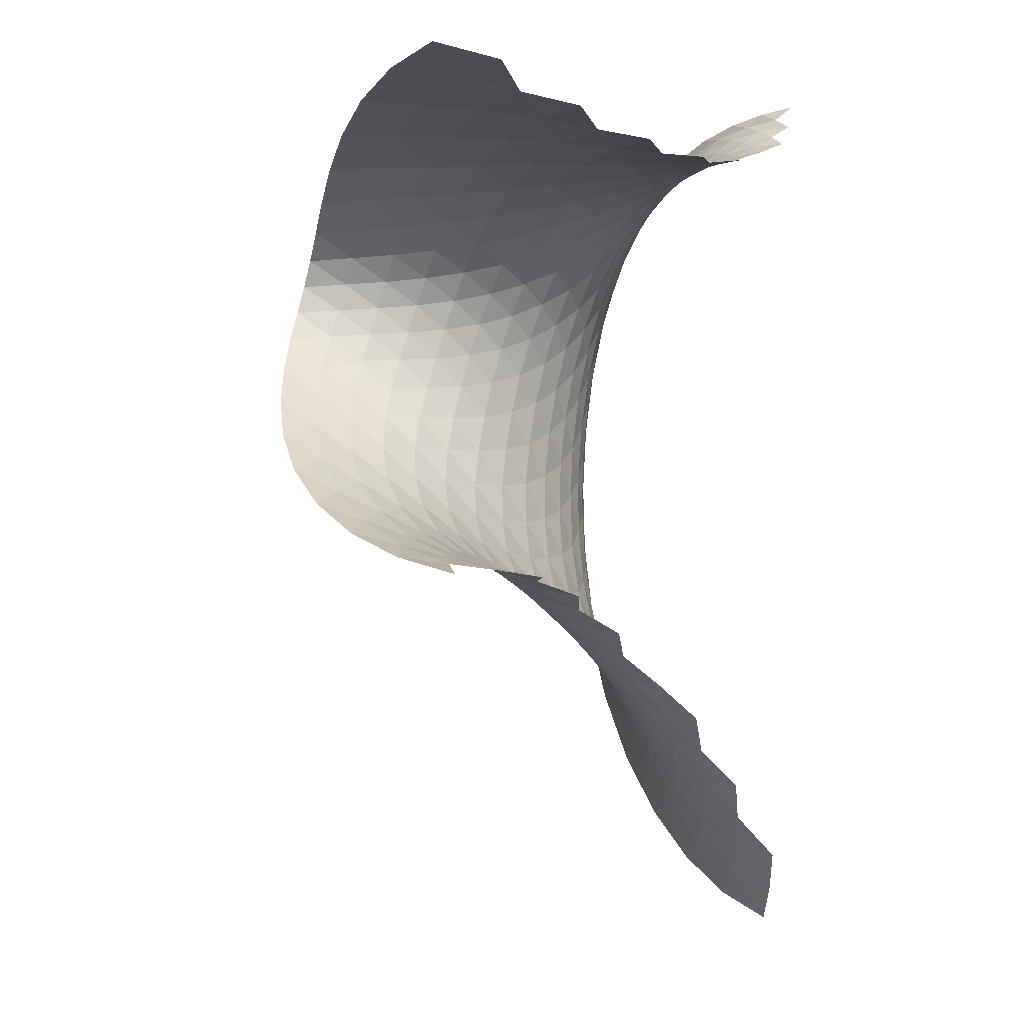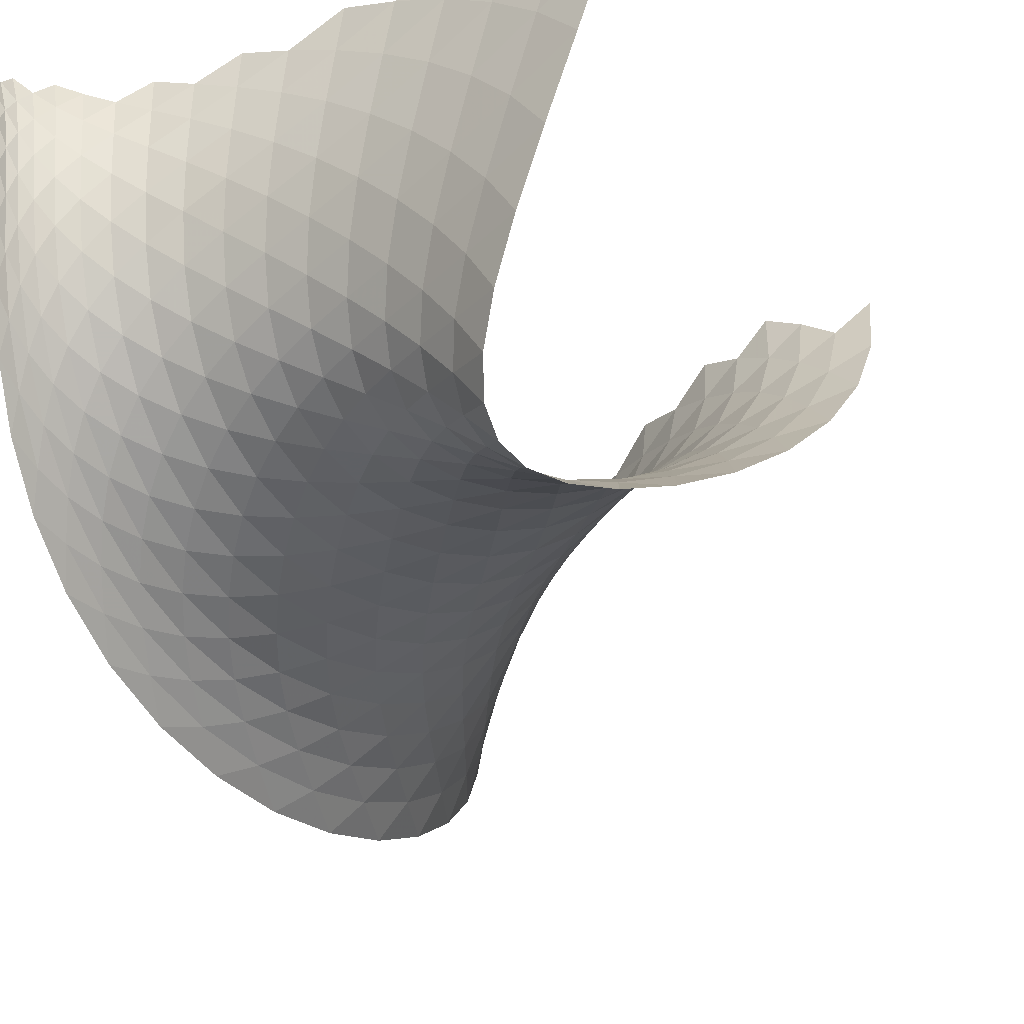
<metadata>
{"format":"obj","ext":"obj","renderer":"f3d","projection":"perspective","resolution":1024,"background":"white","views":[{"elev":-0.7,"azim":128.8,"up":"+Z"},{"elev":-46.1,"azim":24.9,"up":"+Y"}]}
</metadata>
<code>
v 0.5786 -0.1781 -0.4761
v 0.5168 -0.2254 -0.4568
v 0.5261 -0.1123 -0.487
v 0.5298 -0.4075 -0.3856
v 0.455 -0.4285 -0.3631
v 0.4926 -0.332 -0.4149
v 0.4305 -0.5874 -0.2598
v 0.3532 -0.5781 -0.2409
v 0.407 -0.5115 -0.3039
v 0.3198 -0.6954 -0.1287
v 0.2523 -0.6588 -0.1174
v 0.2997 -0.6269 -0.1777
v 0.2457 -0.7339 -0.01464
v 0.1929 -0.6772 -0.008862
v 0.2157 -0.6751 -0.06117
v 0.2347 -0.7109 0.08409
v 0.194 -0.6403 0.0882
v 0.1855 -0.6657 0.0405
v 0.2918 -0.6258 0.1779
v 0.2546 -0.5448 0.1815
v 0.2176 -0.6004 0.1351
v 0.4016 -0.4712 0.2695
v 0.3541 -0.3829 0.2668
v 0.3016 -0.4724 0.2261
v 0.5218 -0.2441 0.3389
v 0.4499 -0.1609 0.3218
v 0.4057 -0.2776 0.2999
v 0.4822 -0.03886 0.3306
v -0.1952 -0.01479 0.2594
v -0.1379 -0.1133 0.2416
v -0.194 -0.07883 0.2561
v -0.1985 -0.1464 0.2443
v -0.1611 -0.2522 0.1963
v -0.2081 -0.2146 0.222
v -0.2207 -0.2801 0.1879
v -0.1881 -0.3708 0.1067
v -0.2335 -0.3401 0.1415
v -0.244 -0.392 0.08331
v -0.1981 -0.4518 -0.0218
v -0.2497 -0.4341 0.01468
v -0.2488 -0.4647 -0.06258
v -0.1768 -0.4857 -0.1761
v -0.24 -0.4828 -0.1462
v -0.2227 -0.4874 -0.2335
v -0.1211 -0.4669 -0.3378
v -0.1973 -0.4778 -0.3215
v -0.1649 -0.454 -0.4067
v -0.04125 -0.3939 -0.4827
v -0.1277 -0.4163 -0.4856
v -0.08834 -0.3664 -0.555
v 0.0402 -0.277 -0.5872
v -0.04986 -0.3068 -0.6122
v -0.01523 -0.2406 -0.6559
v 0.09644 -0.1383 -0.6416
v 0.01318 -0.1714 -0.6856
v 0.0328 -0.1018 -0.7024
v 0.04094 -0.03279 -0.7089
v -0.1562 -0.001327 -0.9006
v -0.217 -0.03675 -0.9677
v -0.1715 -0.1449 -0.8729
v -0.235 -0.1899 -0.9165
v -0.2225 -0.1129 -0.9508
v -0.2156 -0.2907 -0.7821
v -0.2785 -0.3388 -0.796
v -0.254 -0.2661 -0.8648
v -0.2768 -0.4175 -0.6291
v -0.3355 -0.4597 -0.6127
v -0.3065 -0.4046 -0.7112
v -0.3349 -0.4977 -0.4299
v -0.3843 -0.526 -0.3903
v -0.3623 -0.5008 -0.5043
v -0.3699 -0.5163 -0.2143
v -0.4065 -0.5268 -0.1626
v -0.3994 -0.5346 -0.275
v -0.3738 -0.4738 -0.01351
v -0.3981 -0.467 0.03923
v -0.4058 -0.5038 -0.0568
v -0.3534 -0.3812 0.1466
v -0.3702 -0.3607 0.1917
v -0.3854 -0.4184 0.1227
v -0.327 -0.2572 0.2506
v -0.3437 -0.23 0.2838
v -0.3553 -0.2969 0.2452
v -0.3149 -0.125 0.2992
v -0.3382 -0.09898 0.3225
v -0.3375 -0.1632 0.3088
v -0.3272 -0.005962 0.3079
v -0.3458 -0.03946 0.3276
v 0.09971 -0.01414 0.2551
v 0.163 -0.1582 0.2531
v 0.08805 -0.09866 0.2489
v 0.06926 -0.1831 0.2328
v 0.1051 -0.3269 0.1977
v 0.0456 -0.2629 0.2067
v 0.02074 -0.3341 0.1716
v 0.05181 -0.4505 0.1132
v -0.001393 -0.3944 0.1292
v -0.01765 -0.443 0.08099
v 0.0306 -0.5233 0.01265
v -0.02574 -0.48 0.02783
v -0.02403 -0.5053 -0.02942
v 0.0547 -0.5491 -0.09889
v -0.01155 -0.5191 -0.08983
v 0.01202 -0.5213 -0.1523
v 0.1246 -0.5284 -0.2162
v 0.04612 -0.5117 -0.2154
v 0.08909 -0.4896 -0.2772
v 0.2219 -0.4537 -0.3326
v 0.1374 -0.4543 -0.3362
v 0.1857 -0.4051 -0.3909
v 0.3099 -0.3224 -0.4327
v 0.2296 -0.343 -0.4394
v 0.2654 -0.2703 -0.4798
v 0.3588 -0.1516 -0.4991
v 0.2904 -0.1898 -0.5109
v 0.3032 -0.1043 -0.532
v 0.3029 -0.01645 -0.543
v 0.2421 -0.06248 -0.5687
v 0.1731 -0.1027 -0.6018
v 0.1764 -0.02577 -0.6099
v 0.2143 -0.2224 -0.5303
v 0.1307 -0.2507 -0.5567
v 0.1575 -0.1785 -0.5843
v 0.1432 -0.3597 -0.4532
v 0.05089 -0.375 -0.4708
v 0.09423 -0.3169 -0.5191
v 0.04927 -0.4547 -0.3429
v -0.03813 -0.4589 -0.3445
v 0.005362 -0.4231 -0.4118
v -0.03172 -0.4991 -0.21
v -0.1067 -0.4907 -0.1974
v -0.07631 -0.4814 -0.272
v -0.07694 -0.4933 -0.07447
v -0.1398 -0.4712 -0.0518
v -0.128 -0.4872 -0.1232
v -0.08224 -0.4403 0.04879
v -0.1371 -0.4041 0.0754
v -0.1424 -0.4433 0.01496
v -0.05596 -0.3423 0.149
v -0.1099 -0.2948 0.1717
v -0.1255 -0.3542 0.1281
v -0.0162 -0.2052 0.217
v -0.07802 -0.1552 0.2286
v -0.09298 -0.2276 0.2054
v 0.01161 -0.049 0.2463
v -0.0637 -0.009426 0.2462
v -0.06777 -0.0813 0.2418
v -0.3566 -0.07324 0.3442
v -0.3724 -0.04753 0.3658
v -0.3619 -0.1074 0.3566
v -0.3543 -0.2019 0.3137
v -0.3603 -0.1725 0.3403
v -0.3675 -0.2414 0.3137
v -0.3792 -0.3377 0.2344
v -0.3818 -0.3118 0.2738
v -0.4007 -0.3802 0.2183
v -0.4133 -0.4568 0.09291
v -0.4207 -0.4431 0.1461
v -0.4385 -0.497 0.05772
v -0.4332 -0.5346 -0.1058
v -0.4514 -0.539 -0.04539
v -0.4575 -0.5666 -0.1609
v -0.4241 -0.5529 -0.3418
v -0.4558 -0.5778 -0.2858
v -0.4462 -0.5715 -0.4163
v -0.386 -0.5031 -0.5855
v -0.4297 -0.5467 -0.5479
v -0.4086 -0.5038 -0.6753
v -0.3349 -0.3904 -0.7996
v -0.3859 -0.445 -0.7928
v -0.3648 -0.3739 -0.8957
v -0.2936 -0.2398 -0.9526
v -0.3476 -0.2944 -0.9806
v -0.3358 -0.2102 -1.046
v -0.275 -0.0774 -1.031
v -0.3298 -0.1237 -1.09
v -0.3296 -0.03691 -1.113
v -0.03113 -0.06841 -0.7665
v -0.1032 -0.1047 -0.8224
v -0.09392 -0.03596 -0.8331
v -0.06908 -0.207 -0.7258
v -0.1457 -0.2467 -0.7584
v -0.1209 -0.1756 -0.7978
v -0.1336 -0.3402 -0.6285
v -0.2095 -0.3773 -0.6343
v -0.176 -0.3151 -0.7037
v -0.2062 -0.4418 -0.4781
v -0.2755 -0.4693 -0.4594
v -0.2437 -0.4297 -0.5519
v -0.2648 -0.4906 -0.2951
v -0.3226 -0.5038 -0.259
v -0.3025 -0.4942 -0.3605
v -0.2945 -0.4807 -0.1081
v -0.3393 -0.4781 -0.06332
v -0.3349 -0.4982 -0.1588
v -0.2933 -0.417 0.05617
v -0.328 -0.3997 0.1008
v -0.3364 -0.4447 0.02411
v -0.2721 -0.3114 0.178
v -0.3033 -0.284 0.2149
v -0.316 -0.3453 0.1648
v -0.2499 -0.1816 0.2482
v -0.2856 -0.1521 0.2742
v -0.2924 -0.2186 0.2511
v -0.2448 -0.05069 0.2723
v -0.2893 -0.02707 0.2897
v -0.2844 -0.08742 0.2863
v 0.3708 -0.08833 0.3037
v 0.2853 -0.0259 0.2854
v 0.264 -0.1275 0.2774
v 0.2978 -0.3015 0.2627
v 0.2337 -0.2263 0.258
v 0.1975 -0.3172 0.2283
v 0.2105 -0.4682 0.1853
v 0.1605 -0.3957 0.1905
v 0.1275 -0.46 0.1476
v 0.1499 -0.5732 0.09343
v 0.1024 -0.5101 0.1014
v 0.08796 -0.5466 0.05299
v 0.1398 -0.6222 -0.003652
v 0.08585 -0.5707 0.002659
v 0.09682 -0.5829 -0.04961
v 0.1864 -0.6207 -0.1091
v 0.1208 -0.5835 -0.1039
v 0.1565 -0.5719 -0.1603
v 0.2775 -0.5639 -0.2269
v 0.2016 -0.5467 -0.2188
v 0.2521 -0.5064 -0.2781
v 0.38 -0.4423 -0.346
v 0.3026 -0.4502 -0.3357
v 0.3479 -0.3795 -0.3884
v 0.4527 -0.2646 -0.4421
v 0.3841 -0.2967 -0.4337
v 0.4085 -0.2048 -0.4696
v 0.4727 -0.05515 -0.4973
v 0.4194 -0.1069 -0.4949
v 0.4161 -0.00597 -0.5092
v 0.5789 -0.0541 -0.5025
v 0.5619 -0.2971 -0.4366
v 0.4847 -0.5054 -0.3254
v 0.3732 -0.6507 -0.1929
v 0.276 -0.7227 -0.06925
v 0.2316 -0.7299 0.036
v 0.2552 -0.6765 0.1311
v 0.342 -0.5578 0.2246
v 0.4642 -0.3657 0.3091
v 0.5677 -0.1127 0.3555
v -0.1337 -0.04405 0.2493
v -0.1476 -0.1838 0.2243
v -0.1756 -0.3154 0.157
v -0.1963 -0.4167 0.04666
v -0.1918 -0.4751 -0.09678
v -0.153 -0.4831 -0.2574
v -0.08298 -0.4368 -0.414
v 0.000862 -0.3397 -0.5411
v 0.07325 -0.2092 -0.6201
v 0.108 -0.06582 -0.6533
v -0.1598 -0.07212 -0.8943
v -0.1904 -0.2185 -0.8355
v -0.2452 -0.3583 -0.7128
v -0.3077 -0.4648 -0.5336
v -0.3561 -0.515 -0.3221
v -0.3756 -0.5022 -0.1103
v -0.3657 -0.4328 0.07294
v -0.3396 -0.3217 0.206
v -0.3181 -0.1906 0.2811
v -0.318 -0.06281 0.3073
v 0.1835 -0.06573 0.2656
v 0.1357 -0.2469 0.2301
v 0.07584 -0.3952 0.158
v 0.03606 -0.493 0.06454
v 0.03665 -0.5419 -0.04201
v 0.08447 -0.5448 -0.1572
v 0.1719 -0.4985 -0.2751
v 0.2693 -0.3944 -0.386
v 0.3404 -0.2405 -0.4708
v 0.3638 -0.05849 -0.5171
v 0.2344 -0.144 -0.5544
v 0.1832 -0.2952 -0.4964
v 0.09702 -0.4133 -0.4019
v 0.005191 -0.4834 -0.278
v -0.0594 -0.5023 -0.1415
v -0.0843 -0.4726 -0.01056
v -0.07214 -0.3967 0.1024
v -0.03623 -0.2779 0.1876
v 0.000626 -0.1276 0.2365
v -0.369 -0.01638 0.3478
v -0.3516 -0.1355 0.3337
v -0.3642 -0.2702 0.2813
v -0.3966 -0.401 0.1715
v -0.4263 -0.5022 -0.000269
v -0.4327 -0.552 -0.2208
v -0.4081 -0.5367 -0.4649
v -0.3606 -0.4534 -0.6987
v -0.3119 -0.318 -0.885
v -0.2811 -0.1589 -1.001
v -0.2754 0.003156 -1.042
v -0.02673 -0.002084 -0.7687
v -0.04593 -0.137 -0.7528
v -0.09904 -0.2759 -0.6844
v -0.1703 -0.3966 -0.559
v -0.2385 -0.4735 -0.3889
v -0.2837 -0.4928 -0.2003
v -0.2974 -0.455 -0.02173
v -0.2842 -0.3685 0.1233
v -0.2598 -0.2481 0.2196
v -0.2445 -0.1148 0.2651
v 0.3386 -0.1984 0.2891
v 0.2531 -0.3924 0.227
v 0.1749 -0.5283 0.1402
v 0.1377 -0.6042 0.04555
v 0.1563 -0.6278 -0.05492
v 0.2279 -0.6 -0.1666
v 0.3301 -0.5113 -0.2877
v 0.422 -0.3591 -0.3983
v 0.47 -0.1622 -0.4754
v -0.3811 -0.1758 -1.145
v -0.3975 -0.3538 -1
v -0.4327 -0.5025 -0.7754
v -0.4687 -0.5903 -0.5
v -0.4817 -0.6005 -0.2226
v -0.4635 -0.54 0.01797
v -0.4224 -0.4258 0.1986
v -0.3796 -0.2831 0.3102
v -0.3638 -0.142 0.3648
v -0.3896 -0.022 0.3901
v -0.3812 -0.08311 -1.183
v -0.3865 -0.2668 -1.084
v -0.4135 -0.4337 -0.8967
v -0.4523 -0.5558 -0.6411
v -0.479 -0.605 -0.3587
v -0.4763 -0.5782 -0.09595
v -0.4448 -0.4883 0.1167
v -0.3994 -0.3561 0.2629
v -0.3668 -0.2106 0.3429
v -0.3716 -0.07914 0.3798
f 1 2 3
f 4 5 6
f 7 8 9
f 10 11 12
f 13 14 15
f 16 17 18
f 19 20 21
f 22 23 24
f 25 26 27
f 30 31 32
f 33 34 35
f 36 37 38
f 39 40 41
f 42 43 44
f 45 46 47
f 48 49 50
f 51 52 53
f 54 55 56
f 60 61 62
f 63 64 65
f 66 67 68
f 69 70 71
f 72 73 74
f 75 76 77
f 78 79 80
f 81 82 83
f 84 85 86
f 90 91 92
f 93 94 95
f 96 97 98
f 99 100 101
f 102 103 104
f 105 106 107
f 108 109 110
f 111 112 113
f 114 115 116
f 118 119 120
f 121 122 123
f 124 125 126
f 127 128 129
f 130 131 132
f 133 134 135
f 136 137 138
f 139 140 141
f 142 143 144
f 145 146 147
f 148 149 150
f 151 152 153
f 154 155 156
f 157 158 159
f 160 161 162
f 163 164 165
f 166 167 168
f 169 170 171
f 172 173 174
f 175 176 177
f 178 179 180
f 181 182 183
f 184 185 186
f 187 188 189
f 190 191 192
f 193 194 195
f 196 197 198
f 199 200 201
f 202 203 204
f 205 206 207
f 208 209 210
f 211 212 213
f 214 215 216
f 217 218 219
f 220 221 222
f 223 224 225
f 226 227 228
f 229 230 231
f 232 233 234
f 235 236 237
f 1 239 2
f 4 240 5
f 7 241 8
f 10 242 11
f 13 243 14
f 16 244 17
f 19 245 20
f 22 246 23
f 25 247 26
f 30 248 31
f 33 249 34
f 36 250 37
f 39 251 40
f 42 252 43
f 45 253 46
f 48 254 49
f 51 255 52
f 54 256 55
f 58 258 59
f 60 259 61
f 63 260 64
f 66 261 67
f 69 262 70
f 72 263 73
f 75 264 76
f 78 265 79
f 81 266 82
f 84 267 85
f 90 268 91
f 93 269 94
f 96 270 97
f 99 271 100
f 102 272 103
f 105 273 106
f 108 274 109
f 111 275 112
f 114 276 115
f 118 278 119
f 121 279 122
f 124 280 125
f 127 281 128
f 130 282 131
f 133 283 134
f 136 284 137
f 139 285 140
f 142 286 143
f 148 287 149
f 151 288 152
f 154 289 155
f 157 290 158
f 160 291 161
f 163 292 164
f 166 293 167
f 169 294 170
f 172 295 173
f 175 296 176
f 178 299 179
f 181 300 182
f 184 301 185
f 187 302 188
f 190 303 191
f 193 304 194
f 196 305 197
f 199 306 200
f 202 307 203
f 211 308 212
f 214 309 215
f 217 310 218
f 220 311 221
f 223 312 224
f 226 313 227
f 229 314 230
f 232 315 233
f 235 316 236
f 236 234 114
f 236 316 234
f 316 232 234
f 233 231 111
f 233 315 231
f 315 229 231
f 230 228 108
f 230 314 228
f 314 226 228
f 227 225 105
f 227 313 225
f 313 223 225
f 224 222 102
f 224 312 222
f 312 220 222
f 221 219 99
f 221 311 219
f 311 217 219
f 218 216 96
f 218 310 216
f 310 214 216
f 215 213 93
f 215 309 213
f 309 211 213
f 212 210 90
f 212 308 210
f 308 208 210
f 203 207 84
f 203 307 207
f 307 205 207
f 200 204 81
f 200 306 204
f 306 202 204
f 197 201 78
f 197 305 201
f 305 199 201
f 194 198 75
f 194 304 198
f 304 196 198
f 191 195 72
f 191 303 195
f 303 193 195
f 188 192 69
f 188 302 192
f 302 190 192
f 185 189 66
f 185 301 189
f 301 187 189
f 182 186 63
f 182 300 186
f 300 184 186
f 179 183 60
f 179 299 183
f 299 181 183
f 298 178 180
f 297 175 177
f 176 174 317
f 176 296 174
f 296 172 174
f 173 171 318
f 173 295 171
f 295 169 171
f 170 168 319
f 170 294 168
f 294 166 168
f 167 165 320
f 167 293 165
f 293 163 165
f 164 162 321
f 164 292 162
f 292 160 162
f 161 159 322
f 161 291 159
f 291 157 159
f 158 156 323
f 158 290 156
f 290 154 156
f 155 153 324
f 155 289 153
f 289 151 153
f 152 150 325
f 152 288 150
f 288 148 150
f 143 147 30
f 143 286 147
f 286 145 147
f 140 144 33
f 140 285 144
f 285 142 144
f 137 141 36
f 137 284 141
f 284 139 141
f 134 138 39
f 134 283 138
f 283 136 138
f 131 135 42
f 131 282 135
f 282 133 135
f 128 132 45
f 128 281 132
f 281 130 132
f 125 129 48
f 125 280 129
f 280 127 129
f 122 126 51
f 122 279 126
f 279 124 126
f 119 123 54
f 119 278 123
f 278 121 123
f 117 116 118
f 117 277 116
f 277 114 116
f 115 113 121
f 115 276 113
f 276 111 113
f 112 110 124
f 112 275 110
f 275 108 110
f 109 107 127
f 109 274 107
f 274 105 107
f 106 104 130
f 106 273 104
f 273 102 104
f 103 101 133
f 103 272 101
f 272 99 101
f 100 98 136
f 100 271 98
f 271 96 98
f 97 95 139
f 97 270 95
f 270 93 95
f 94 92 142
f 94 269 92
f 269 90 92
f 91 89 145
f 91 268 89
f 85 88 148
f 85 267 88
f 267 87 88
f 82 86 151
f 82 266 86
f 266 84 86
f 79 83 154
f 79 265 83
f 265 81 83
f 76 80 157
f 76 264 80
f 264 78 80
f 73 77 160
f 73 263 77
f 263 75 77
f 70 74 163
f 70 262 74
f 262 72 74
f 67 71 166
f 67 261 71
f 261 69 71
f 64 68 169
f 64 260 68
f 260 66 68
f 61 65 172
f 61 259 65
f 259 63 65
f 59 62 175
f 59 258 62
f 258 60 62
f 57 56 178
f 57 257 56
f 257 54 56
f 55 53 181
f 55 256 53
f 256 51 53
f 52 50 184
f 52 255 50
f 255 48 50
f 49 47 187
f 49 254 47
f 254 45 47
f 46 44 190
f 46 253 44
f 253 42 44
f 43 41 193
f 43 252 41
f 252 39 41
f 40 38 196
f 40 251 38
f 251 36 38
f 37 35 199
f 37 250 35
f 250 33 35
f 34 32 202
f 34 249 32
f 249 30 32
f 31 29 205
f 31 248 29
f 26 28 208
f 26 247 28
f 23 27 211
f 23 246 27
f 246 25 27
f 20 24 214
f 20 245 24
f 245 22 24
f 17 21 217
f 17 244 21
f 244 19 21
f 14 18 220
f 14 243 18
f 243 16 18
f 11 15 223
f 11 242 15
f 242 13 15
f 8 12 226
f 8 241 12
f 241 10 12
f 5 9 229
f 5 240 9
f 240 7 9
f 2 6 232
f 2 239 6
f 239 4 6
f 238 1 3
f 237 236 277
f 236 114 277
f 234 276 114
f 234 233 276
f 233 111 276
f 231 275 111
f 231 230 275
f 230 108 275
f 228 274 108
f 228 227 274
f 227 105 274
f 225 273 105
f 225 224 273
f 224 102 273
f 222 272 102
f 222 221 272
f 221 99 272
f 219 271 99
f 219 218 271
f 218 96 271
f 216 270 96
f 216 215 270
f 215 93 270
f 213 269 93
f 213 212 269
f 212 90 269
f 210 268 90
f 210 209 268
f 207 267 84
f 207 206 267
f 206 87 267
f 204 266 81
f 204 203 266
f 203 84 266
f 201 265 78
f 201 200 265
f 200 81 265
f 198 264 75
f 198 197 264
f 197 78 264
f 195 263 72
f 195 194 263
f 194 75 263
f 192 262 69
f 192 191 262
f 191 72 262
f 189 261 66
f 189 188 261
f 188 69 261
f 186 260 63
f 186 185 260
f 185 66 260
f 183 259 60
f 183 182 259
f 182 63 259
f 180 258 58
f 180 179 258
f 179 60 258
f 177 176 327
f 176 317 327
f 174 328 317
f 174 173 328
f 173 318 328
f 171 329 318
f 171 170 329
f 170 319 329
f 168 330 319
f 168 167 330
f 167 320 330
f 165 331 320
f 165 164 331
f 164 321 331
f 162 332 321
f 162 161 332
f 161 322 332
f 159 333 322
f 159 158 333
f 158 323 333
f 156 334 323
f 156 155 334
f 155 324 334
f 153 335 324
f 153 152 335
f 152 325 335
f 150 336 325
f 150 149 336
f 149 326 336
f 147 248 30
f 147 146 248
f 144 249 33
f 144 143 249
f 143 30 249
f 141 250 36
f 141 140 250
f 140 33 250
f 138 251 39
f 138 137 251
f 137 36 251
f 135 252 42
f 135 134 252
f 134 39 252
f 132 253 45
f 132 131 253
f 131 42 253
f 129 254 48
f 129 128 254
f 128 45 254
f 126 255 51
f 126 125 255
f 125 48 255
f 123 256 54
f 123 122 256
f 122 51 256
f 120 119 257
f 119 54 257
f 116 278 118
f 116 115 278
f 115 121 278
f 113 279 121
f 113 112 279
f 112 124 279
f 110 280 124
f 110 109 280
f 109 127 280
f 107 281 127
f 107 106 281
f 106 130 281
f 104 282 130
f 104 103 282
f 103 133 282
f 101 283 133
f 101 100 283
f 100 136 283
f 98 284 136
f 98 97 284
f 97 139 284
f 95 285 139
f 95 94 285
f 94 142 285
f 92 286 142
f 92 91 286
f 91 145 286
f 88 287 148
f 86 288 151
f 86 85 288
f 85 148 288
f 83 289 154
f 83 82 289
f 82 151 289
f 80 290 157
f 80 79 290
f 79 154 290
f 77 291 160
f 77 76 291
f 76 157 291
f 74 292 163
f 74 73 292
f 73 160 292
f 71 293 166
f 71 70 293
f 70 163 293
f 68 294 169
f 68 67 294
f 67 166 294
f 65 295 172
f 65 64 295
f 64 169 295
f 62 296 175
f 62 61 296
f 61 172 296
f 59 175 297
f 57 178 298
f 56 299 178
f 56 55 299
f 55 181 299
f 53 300 181
f 53 52 300
f 52 184 300
f 50 301 184
f 50 49 301
f 49 187 301
f 47 302 187
f 47 46 302
f 46 190 302
f 44 303 190
f 44 43 303
f 43 193 303
f 41 304 193
f 41 40 304
f 40 196 304
f 38 305 196
f 38 37 305
f 37 199 305
f 35 306 199
f 35 34 306
f 34 202 306
f 32 307 202
f 32 31 307
f 31 205 307
f 27 308 211
f 27 26 308
f 26 208 308
f 24 309 214
f 24 23 309
f 23 211 309
f 21 310 217
f 21 20 310
f 20 214 310
f 18 311 220
f 18 17 311
f 17 217 311
f 15 312 223
f 15 14 312
f 14 220 312
f 12 313 226
f 12 11 313
f 11 223 313
f 9 314 229
f 9 8 314
f 8 226 314
f 6 315 232
f 6 5 315
f 5 229 315
f 3 316 235
f 3 2 316
f 2 232 316

</code>
